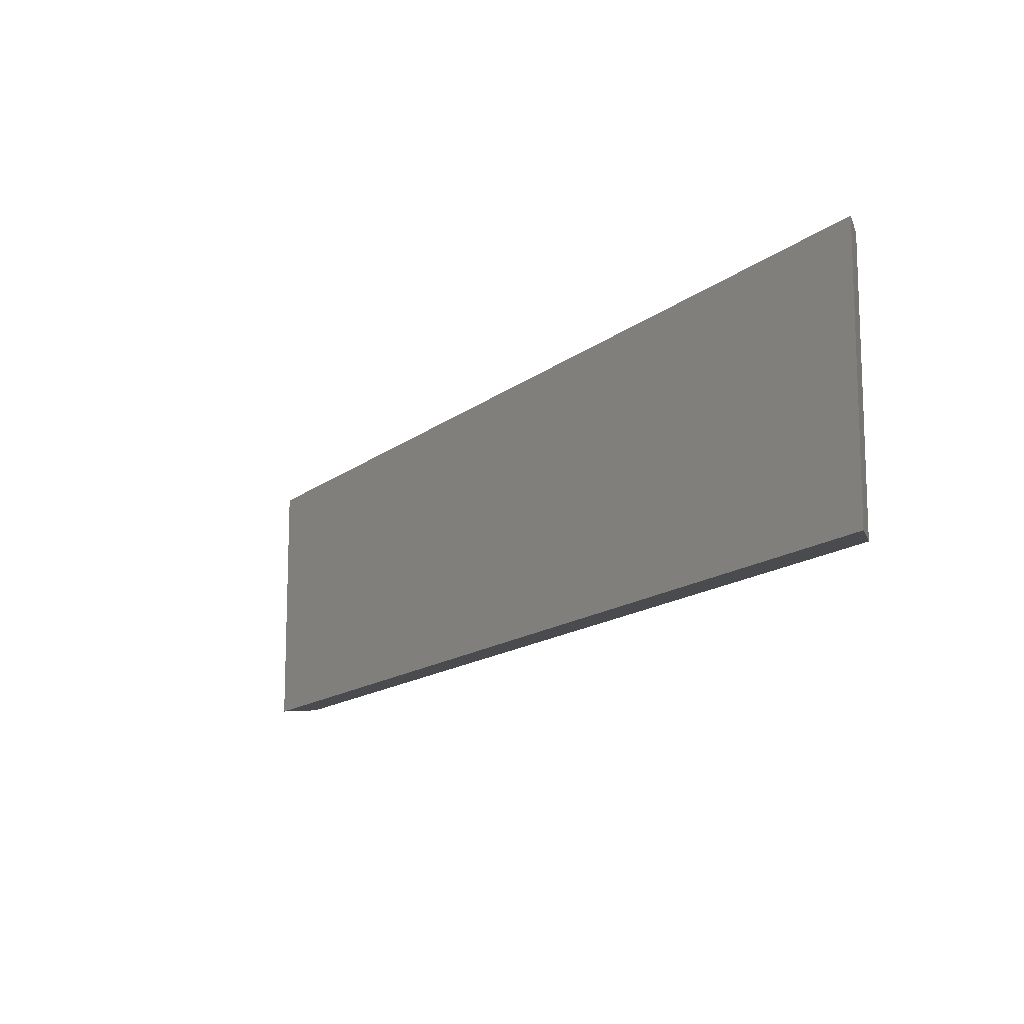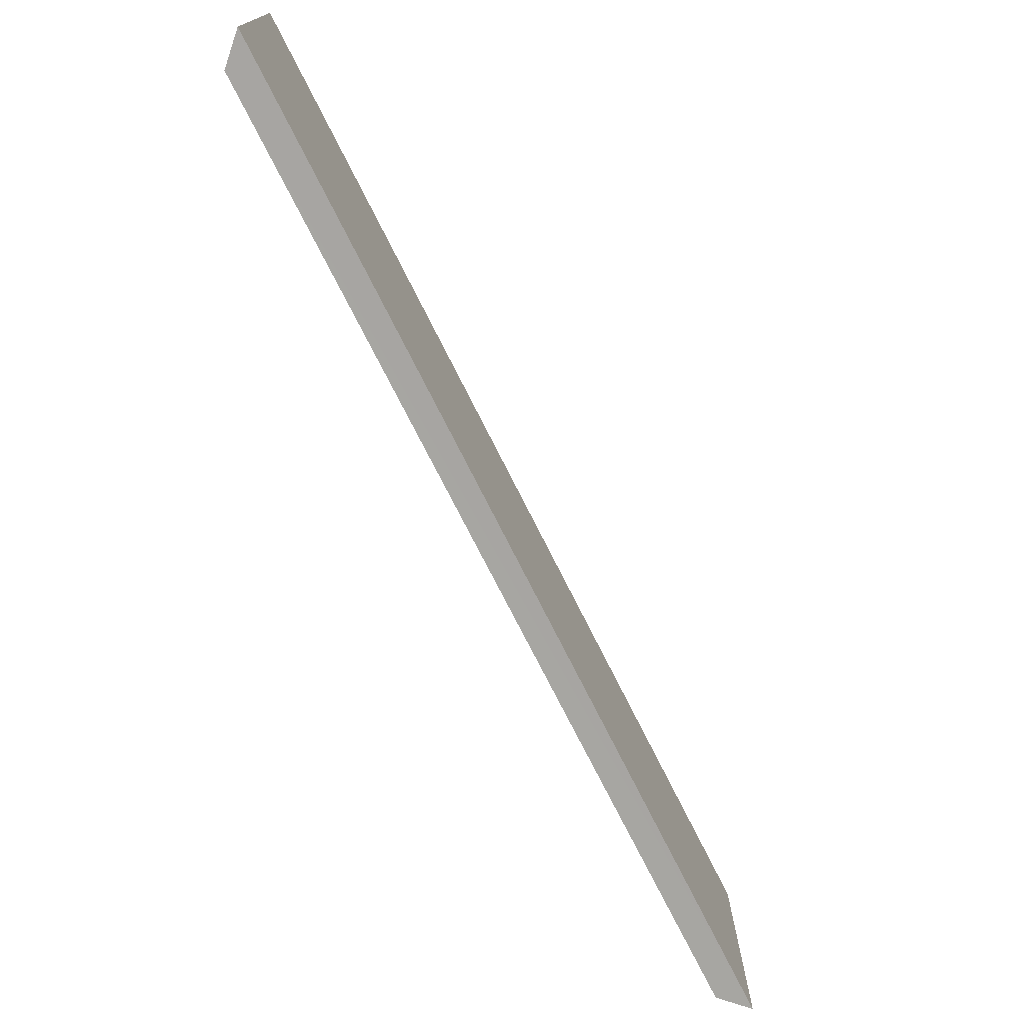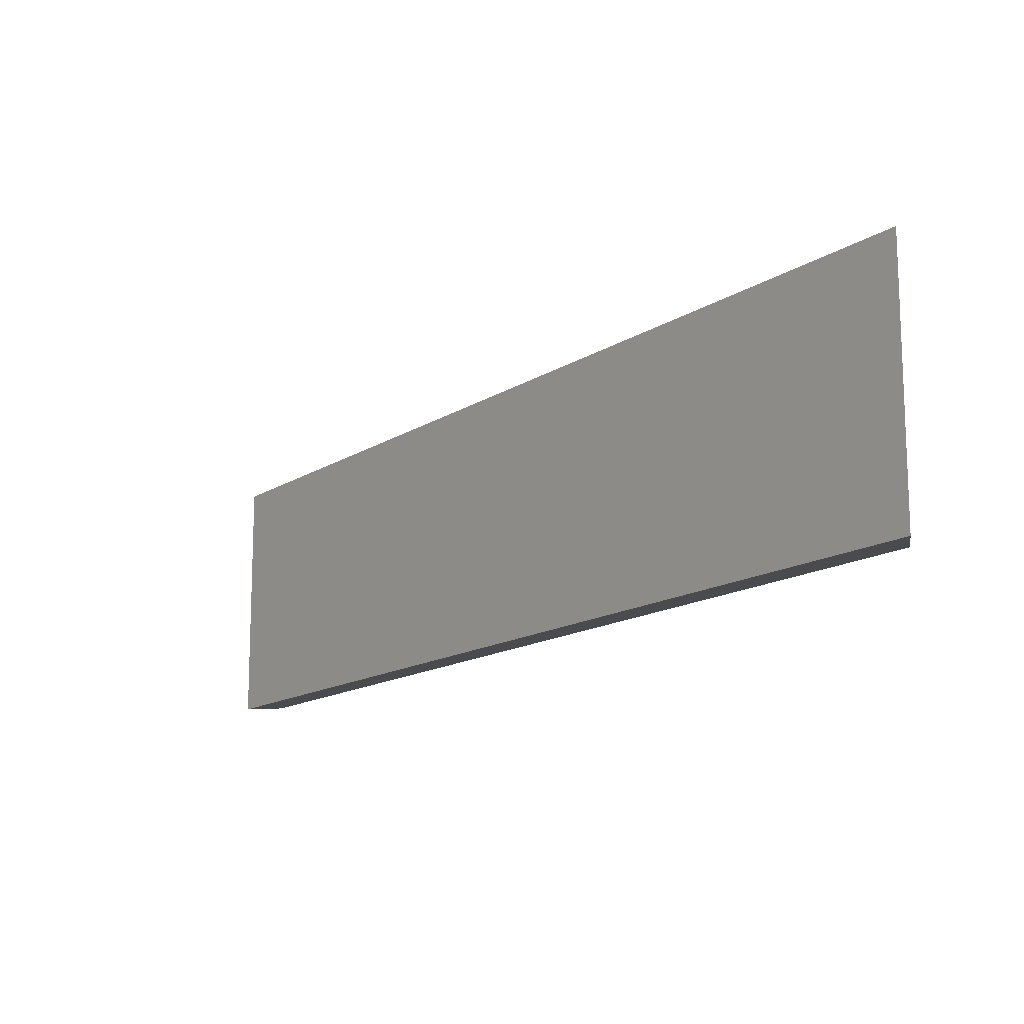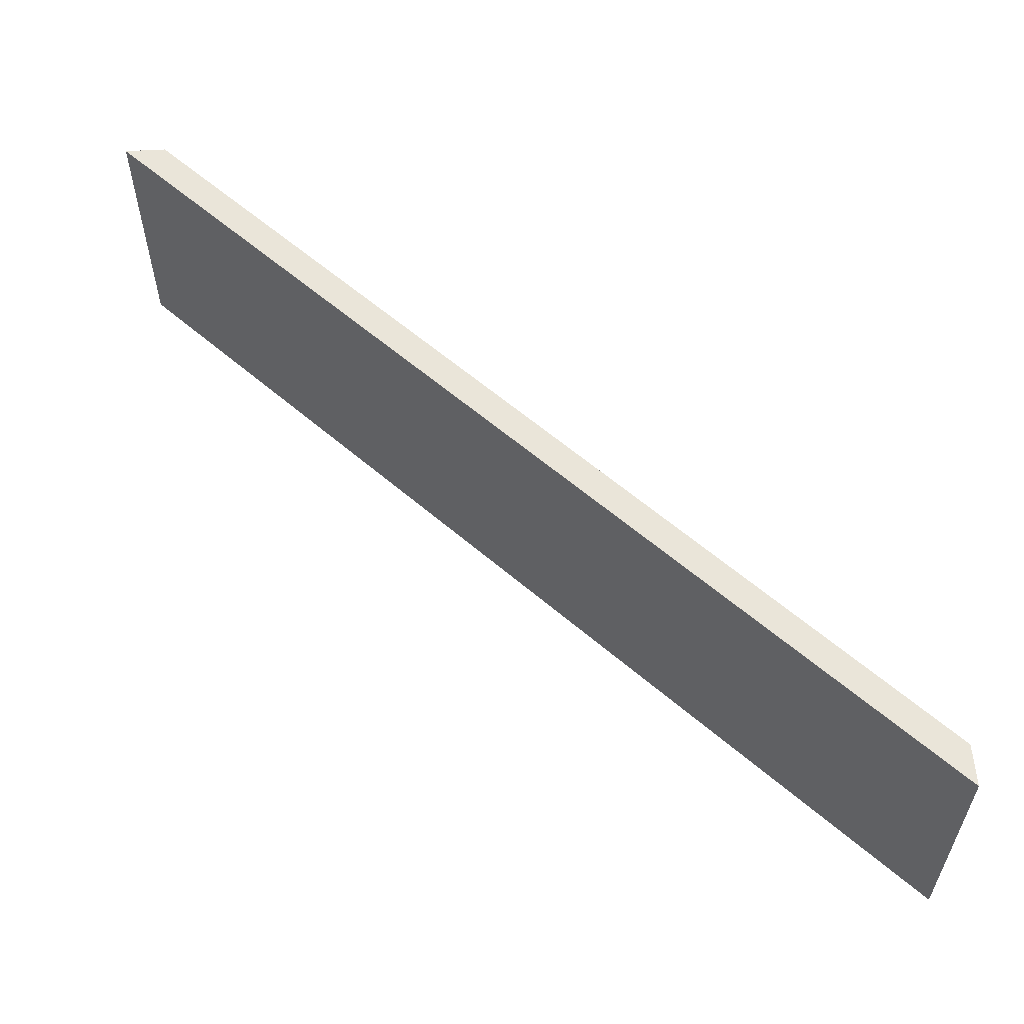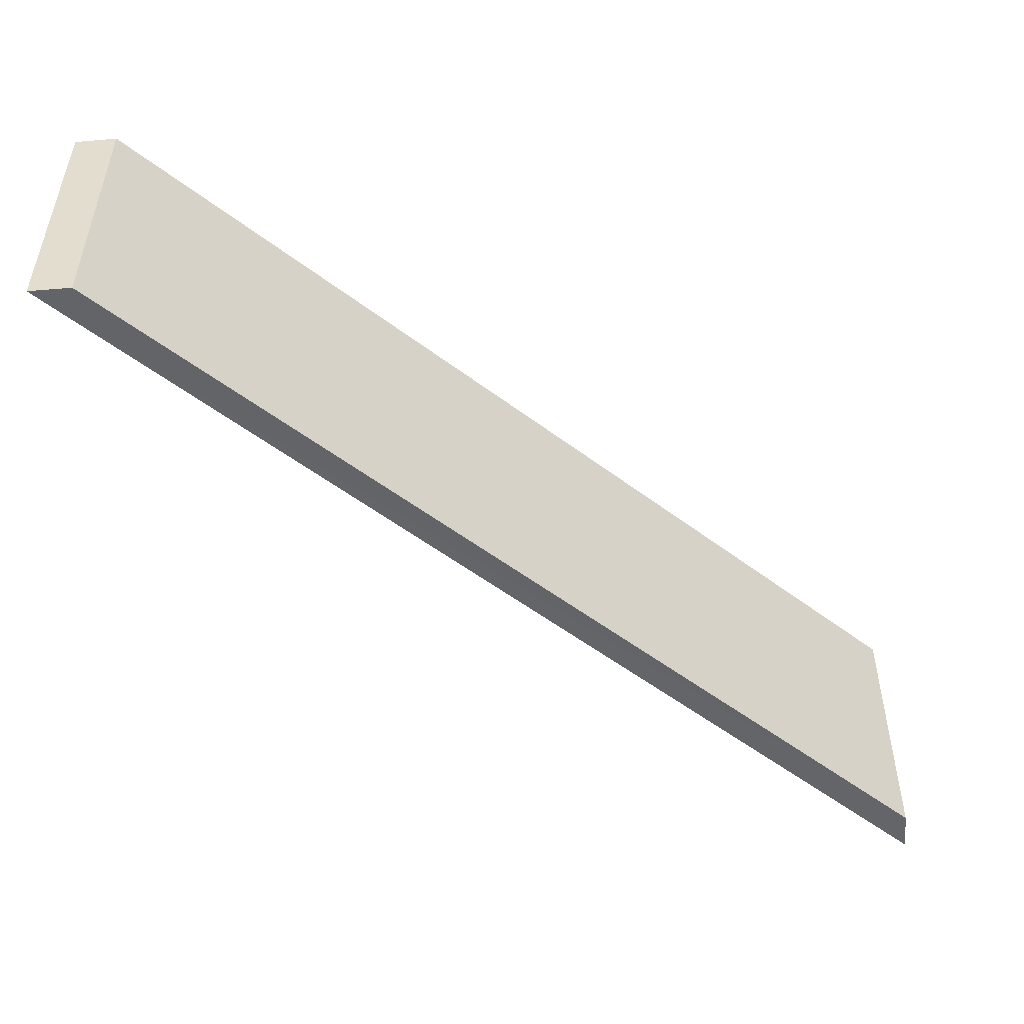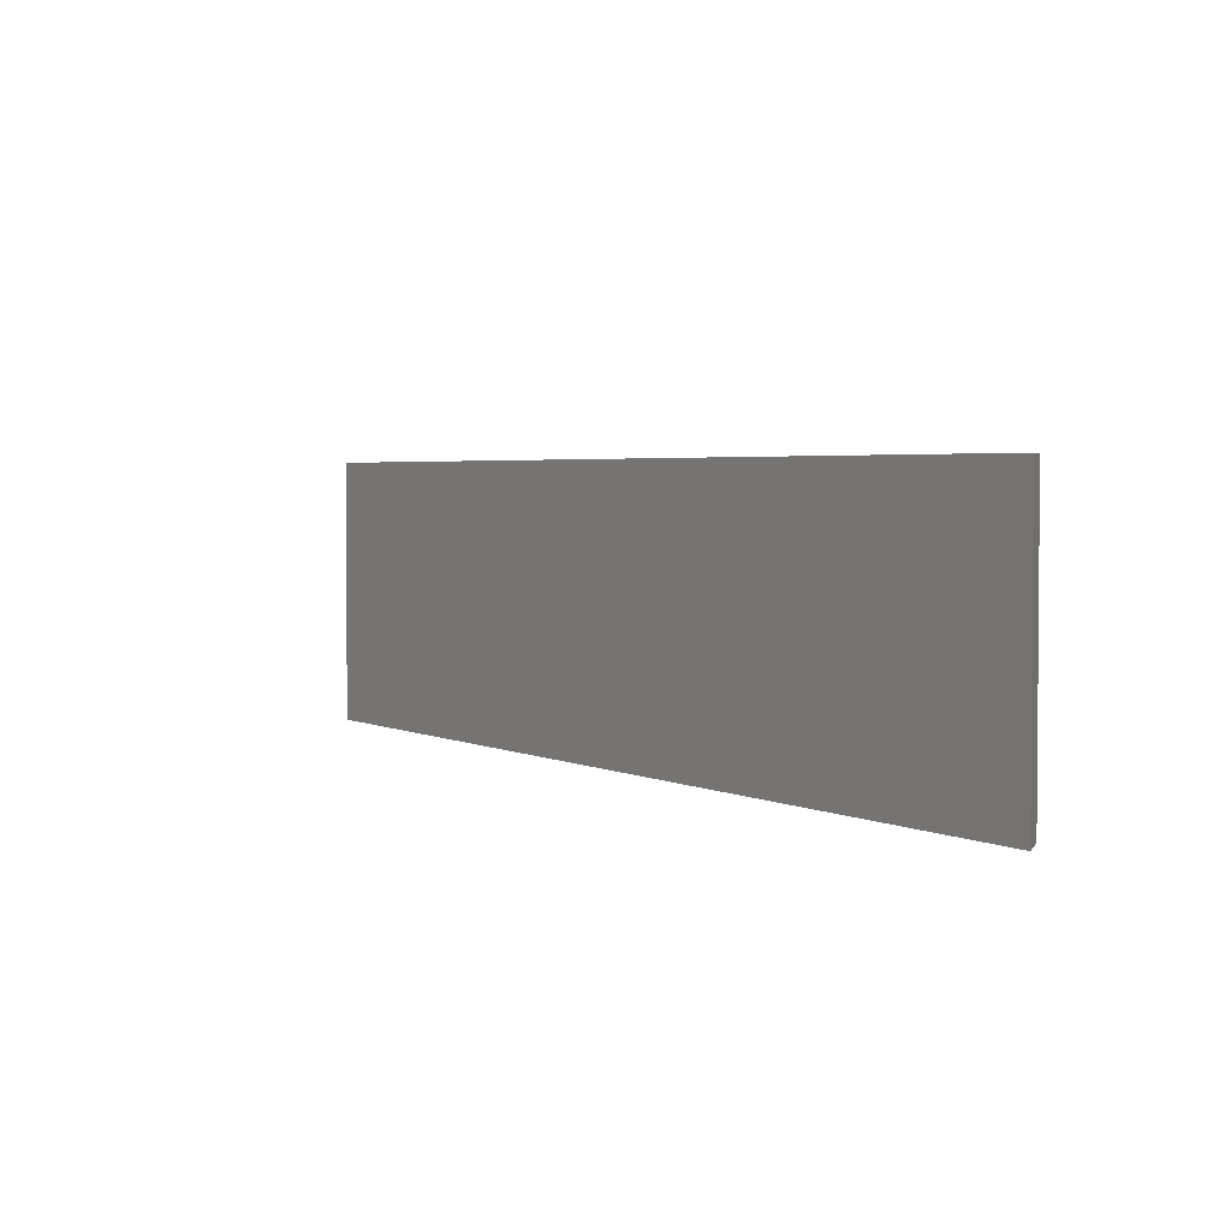
<metadata>
{"format":"obj","ext":"obj","renderer":"f3d","projection":"perspective","resolution":1024,"background":"white","views":[{"elev":-14.0,"azim":14.6,"up":"+Z"},{"elev":-74.2,"azim":-108.3,"up":"+Z"},{"elev":-14.2,"azim":9.5,"up":"+Z"},{"elev":58.1,"azim":-3.1,"up":"+Z"},{"elev":-51.4,"azim":95.3,"up":"+Z"},{"elev":3.0,"azim":14.7,"up":"+Z"}]}
</metadata>
<code>
o 1667
v 2216 1874 17.2
v 2216 1874 17.2
v 2216 1874 17.2
v 2216 1874 17.2
v 2216 1874 17.2
v 2216 1874 17.2
v 2216 1874 17.26
v 2216 1874 17.2
v 2216 1874 17.26
v 2216 1874 17.2
v 2216 1874 17.26
v 2216 1874 17.2
v 2216 1874 17.26
v 2216 1874 17.26
v 2216 1874 17.26
v 2216 1874 17.26
v 2216 1874 17.26
v 2216 1874 17.2
v 2216 1874 17.26
v 2216 1874 17.26
v 2216 1874 17.2
v 2216 1874 17.26
v 2216 1874 17.2
v 2216 1874 17.26
v 2216 1874 17.26
v 2216 1874 17.2
v 2216 1874 17.2
f 1 2 3
f 4 5 6
f 7 6 8
f 9 10 6
f 11 12 10
f 13 14 15
f 15 16 17
f 18 16 19
f 18 19 20
f 21 20 22
f 23 22 24
f 25 26 27

</code>
